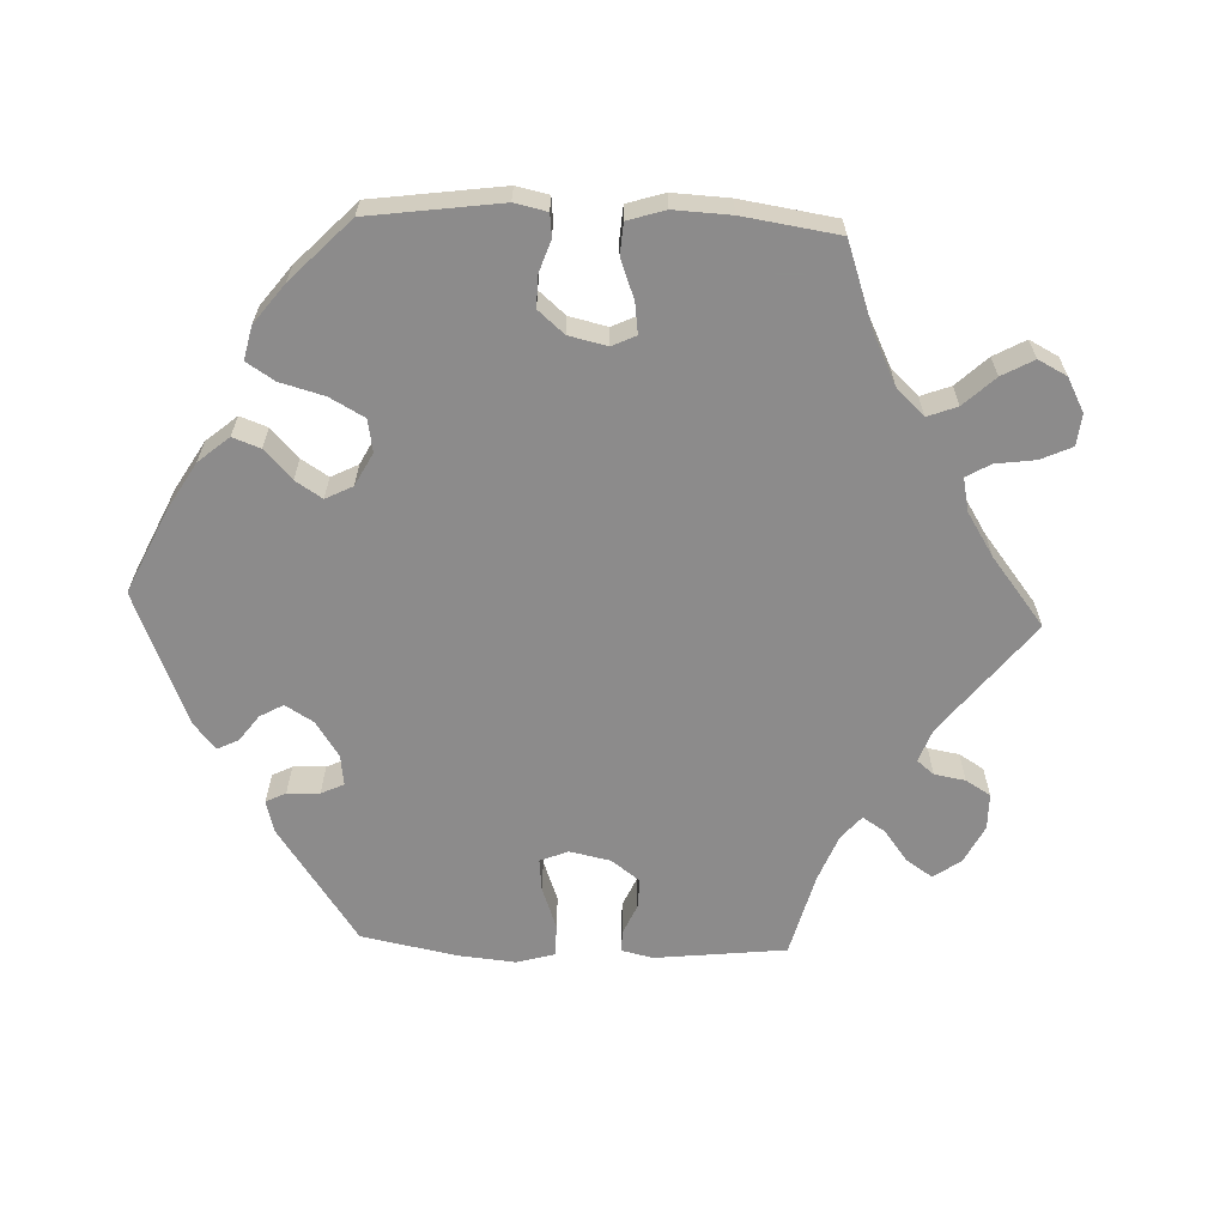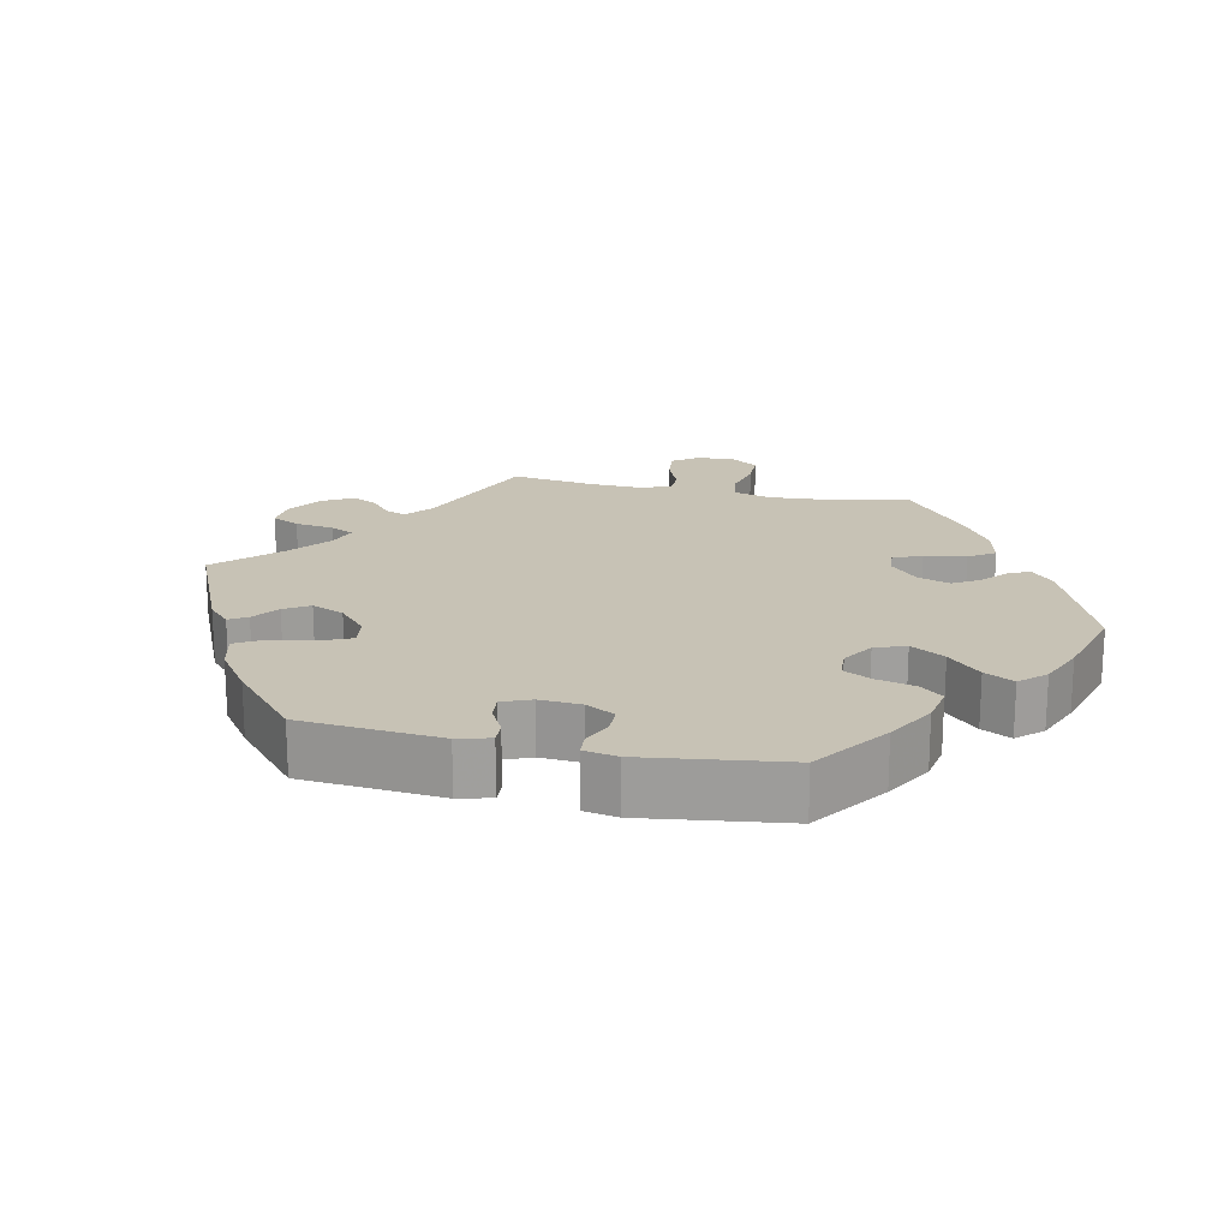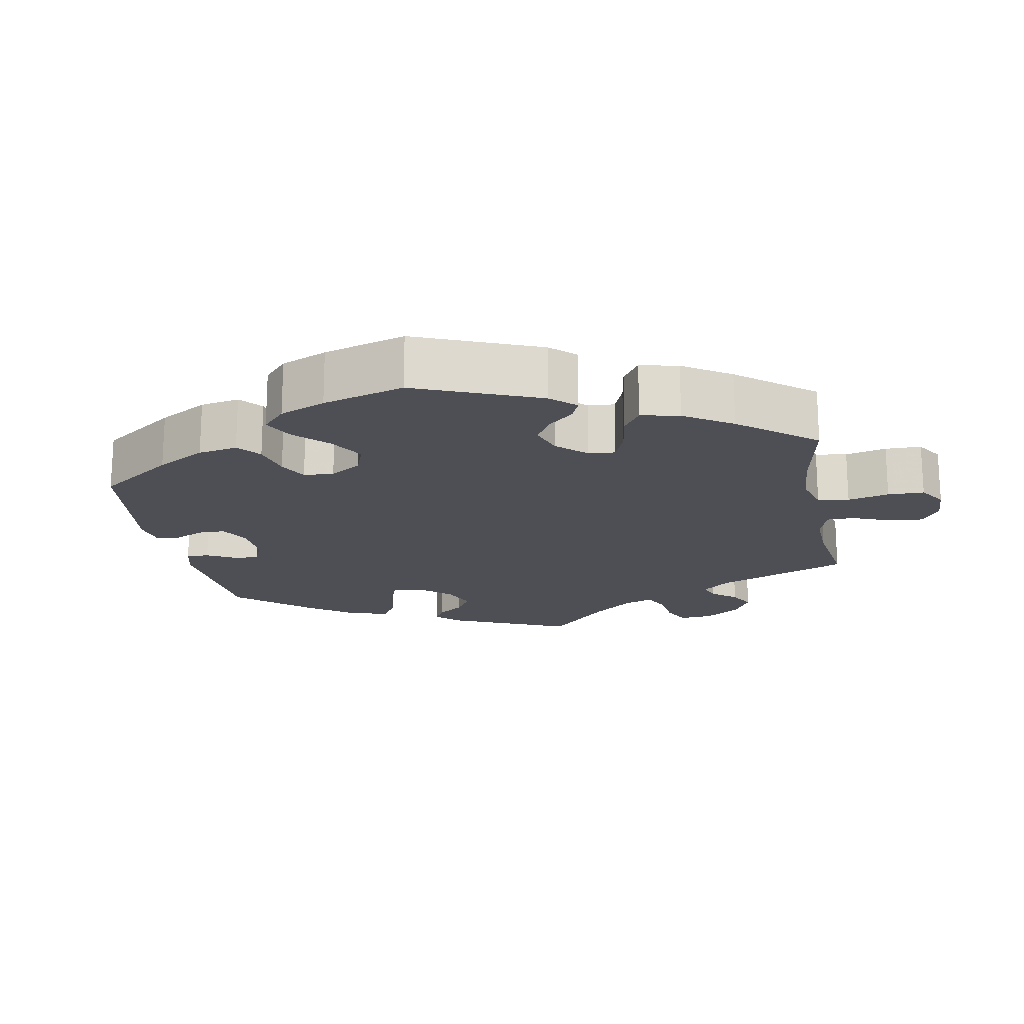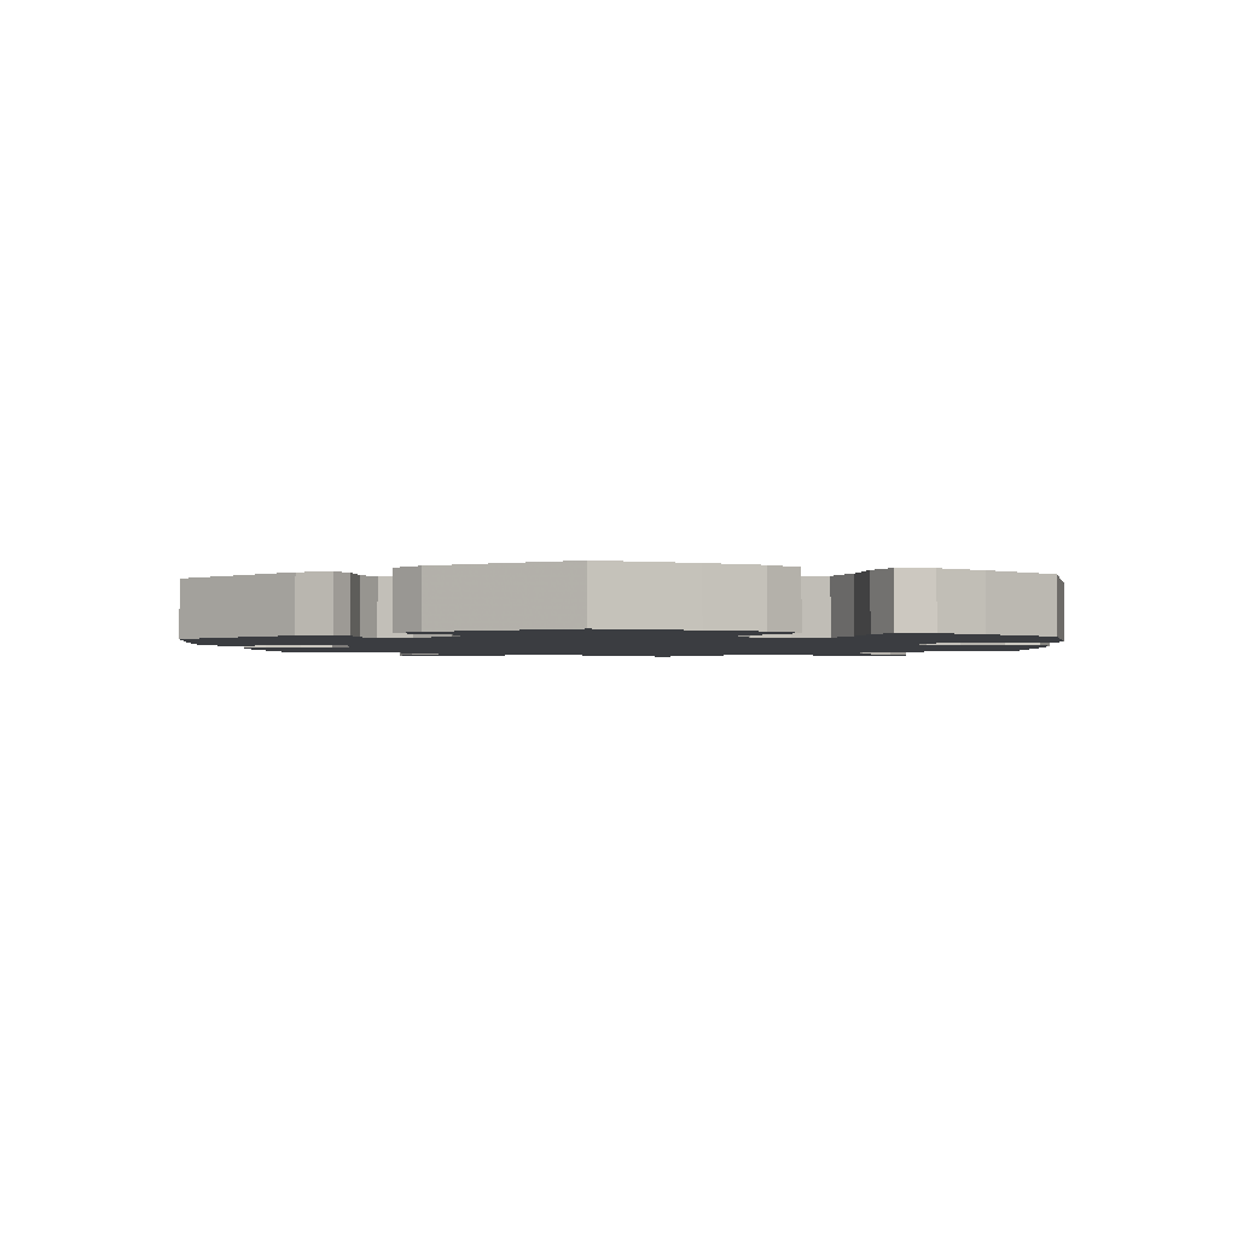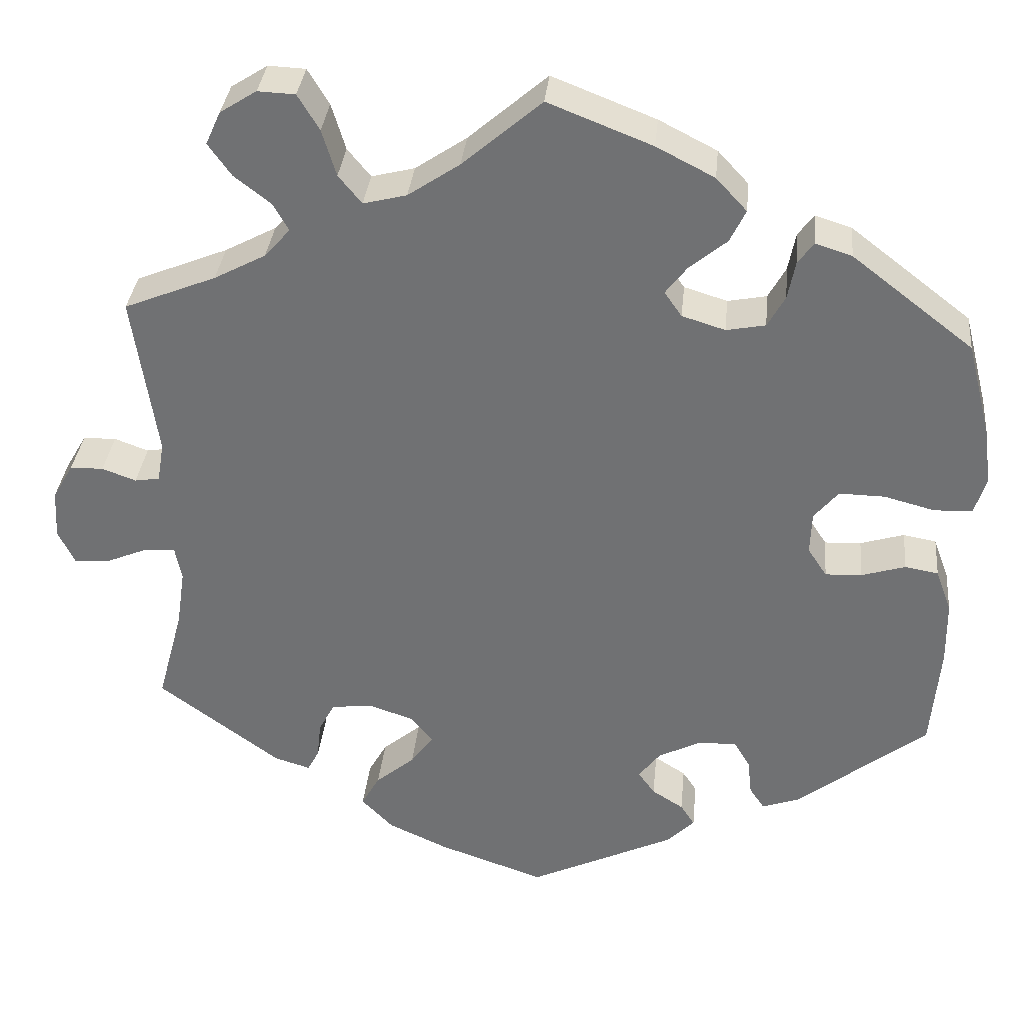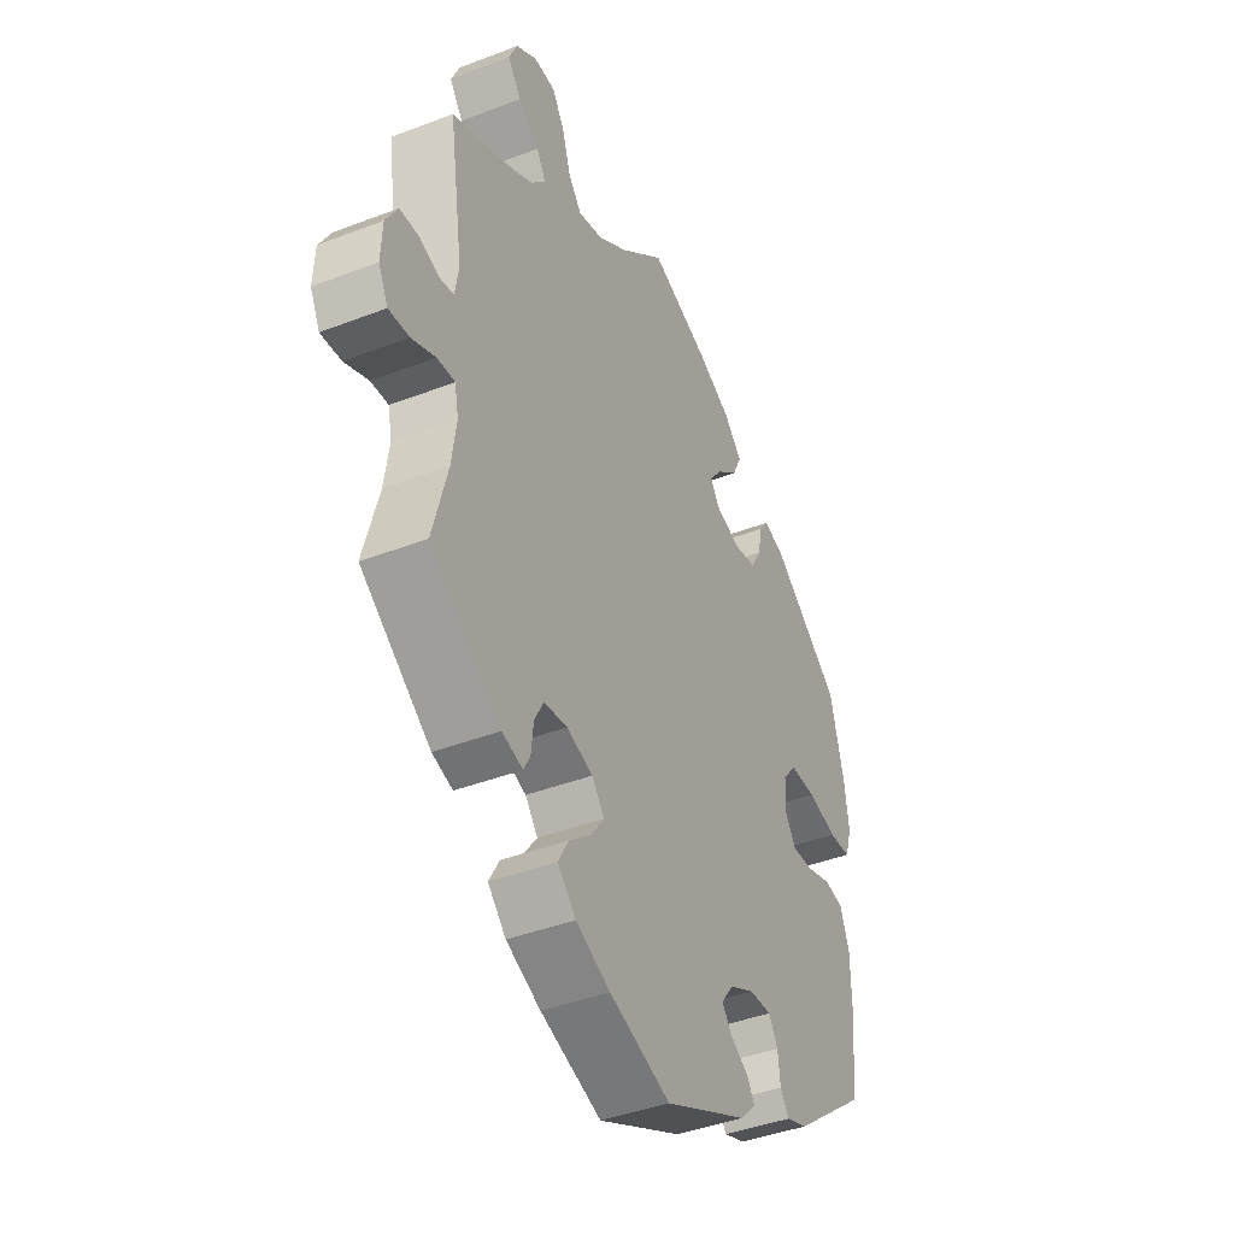
<metadata>
{"format":"obj","ext":"obj","renderer":"f3d","projection":"perspective","resolution":1024,"background":"white","views":[{"elev":-64.0,"azim":-32.3,"up":"+Y"},{"elev":19.0,"azim":-137.6,"up":"+Y"},{"elev":-18.4,"azim":-49.1,"up":"+Y"},{"elev":-2.3,"azim":-115.1,"up":"+Y"},{"elev":34.0,"azim":-174.4,"up":"+Z"},{"elev":-41.2,"azim":115.1,"up":"+Z"}]}
</metadata>
<code>
v -0.175 0.07 -0.495
v -0.208 0.07 -0.462
v -0.191 0.07 -0.436
v -0.153 0.07 -0.412
v -0.133 0.07 -0.384
v -0.159 0.07 -0.35
v -0.211 0.07 -0.324
v -0.257 0.07 -0.323
v -0.276 0.07 -0.355
v -0.281 0.07 -0.399
v -0.299 0.07 -0.426
v -0.344 0.07 -0.41
v -0.501 0.07 -0.288
v -0.512 0.07 -0.162
v -0.511 0.07 -0.085
v -0.492 0.07 -0.033
v -0.452 0.07 -0.026
v -0.399 0.07 -0.042
v -0.355 0.07 -0.044
v -0.332 0.07 -0.009
v -0.334 0.07 0.042
v -0.363 0.07 0.077
v -0.418 0.07 0.076
v -0.479 0.07 0.06
v -0.525 0.07 0.062
v -0.539 0.07 0.107
v -0.53 0.07 0.175
v -0.501 0.07 0.289
v -0.355 0.07 0.402
v -0.311 0.07 0.416
v -0.292 0.07 0.39
v -0.283 0.07 0.344
v -0.262 0.07 0.306
v -0.215 0.07 0.297
v -0.163 0.07 0.313
v -0.142 0.07 0.343
v -0.168 0.07 0.377
v -0.213 0.07 0.414
v -0.232 0.07 0.453
v -0.195 0.07 0.493
v -0.125 0.07 0.529
v 0 0.07 0.578
v 0.095 0.07 0.496
v 0.157 0.07 0.454
v 0.209 0.07 0.441
v 0.237 0.07 0.475
v 0.254 0.07 0.531
v 0.28 0.07 0.574
v 0.325 0.07 0.576
v 0.369 0.07 0.548
v 0.387 0.07 0.508
v 0.359 0.07 0.469
v 0.315 0.07 0.435
v 0.296 0.07 0.402
v 0.327 0.07 0.367
v 0.389 0.07 0.334
v 0.5 0.07 0.289
v 0.471 0.07 0.093
v 0.479 0.07 0.045
v 0.509 0.07 0.04
v 0.55 0.07 0.055
v 0.59 0.07 0.054
v 0.615 0.07 0.011
v 0.618 0.07 -0.048
v 0.598 0.07 -0.089
v 0.555 0.07 -0.086
v 0.505 0.07 -0.065
v 0.468 0.07 -0.063
v 0.46 0.07 -0.104
v 0.47 0.07 -0.173
v 0.501 0.07 -0.288
v 0.354 0.07 -0.396
v 0.311 0.07 -0.409
v 0.297 0.07 -0.383
v 0.292 0.07 -0.338
v 0.273 0.07 -0.302
v 0.224 0.07 -0.296
v 0.169 0.07 -0.314
v 0.143 0.07 -0.347
v 0.17 0.07 -0.384
v 0.217 0.07 -0.423
v 0.239 0.07 -0.462
v 0.201 0.07 -0.501
v 0.129 0.07 -0.534
v 0.001 0.07 -0.578
v -0.175 0 -0.495
v -0.208 0 -0.462
v -0.191 0 -0.436
v -0.153 0 -0.412
v -0.133 0 -0.384
v -0.159 0 -0.35
v -0.211 0 -0.324
v -0.257 0 -0.323
v -0.276 0 -0.355
v -0.281 0 -0.399
v -0.299 0 -0.426
v -0.344 0 -0.41
v -0.501 0 -0.288
v -0.512 0 -0.162
v -0.511 0 -0.085
v -0.492 0 -0.033
v -0.452 0 -0.026
v -0.399 0 -0.042
v -0.355 0 -0.044
v -0.332 0 -0.009
v -0.334 0 0.042
v -0.363 0 0.077
v -0.418 0 0.076
v -0.479 0 0.06
v -0.525 0 0.062
v -0.539 0 0.107
v -0.53 0 0.175
v -0.501 0 0.289
v -0.355 0 0.402
v -0.311 0 0.416
v -0.292 0 0.39
v -0.283 0 0.344
v -0.262 0 0.306
v -0.215 0 0.297
v -0.163 0 0.313
v -0.142 0 0.343
v -0.168 0 0.377
v -0.213 0 0.414
v -0.232 0 0.453
v -0.195 0 0.493
v -0.125 0 0.529
v 0 0 0.578
v 0.095 0 0.496
v 0.157 0 0.454
v 0.209 0 0.441
v 0.237 0 0.475
v 0.254 0 0.531
v 0.28 0 0.574
v 0.325 0 0.576
v 0.369 0 0.548
v 0.387 0 0.508
v 0.359 0 0.469
v 0.315 0 0.435
v 0.296 0 0.402
v 0.327 0 0.367
v 0.389 0 0.334
v 0.5 0 0.289
v 0.471 0 0.093
v 0.479 0 0.045
v 0.509 0 0.04
v 0.55 0 0.055
v 0.59 0 0.054
v 0.615 0 0.011
v 0.618 0 -0.048
v 0.598 0 -0.089
v 0.555 0 -0.086
v 0.505 0 -0.065
v 0.468 0 -0.063
v 0.46 0 -0.104
v 0.47 0 -0.173
v 0.501 0 -0.288
v 0.354 0 -0.396
v 0.311 0 -0.409
v 0.297 0 -0.383
v 0.292 0 -0.338
v 0.273 0 -0.302
v 0.224 0 -0.296
v 0.169 0 -0.314
v 0.143 0 -0.347
v 0.17 0 -0.384
v 0.217 0 -0.423
v 0.239 0 -0.462
v 0.201 0 -0.501
v 0.129 0 -0.534
v 0.001 0 -0.578
f 80 81 82 83
f 79 80 83 84
f 72 73 74 75
f 70 71 72 75
f 69 70 75 76
f 68 69 76 77
f 64 65 66 67
f 64 67 68
f 63 64 68
f 60 61 62 63
f 59 60 63 68
f 58 59 68 77
f 56 57 58 77
f 50 51 52 53
f 50 53 54
f 49 50 54
f 46 47 48 49
f 45 46 49 54
f 44 45 54 55
f 40 41 42 43
f 40 43 44
f 37 38 39 40
f 36 37 40 44
f 35 36 44 55
f 29 30 31 32
f 29 32 33
f 28 29 33
f 27 28 33 34
f 23 24 25 26
f 22 23 26 27
f 15 16 17 18
f 15 18 19
f 14 15 19
f 13 14 19
f 12 13 19 20
f 9 10 11 12
f 8 9 12 20
f 1 2 3 4
f 1 4 5
f 79 84 85 1
f 55 56 77 78
f 22 27 34 35
f 21 22 35 55
f 7 8 20 21
f 6 7 21 55
f 5 6 55 78
f 1 5 78 79
f 168 167 166 165
f 169 168 165 164
f 160 159 158 157
f 160 157 156 155
f 161 160 155 154
f 162 161 154 153
f 152 151 150 149
f 153 152 149
f 153 149 148
f 148 147 146 145
f 153 148 145 144
f 162 153 144 143
f 162 143 142 141
f 138 137 136 135
f 139 138 135
f 139 135 134
f 134 133 132 131
f 139 134 131 130
f 140 139 130 129
f 128 127 126 125
f 129 128 125
f 125 124 123 122
f 129 125 122 121
f 140 129 121 120
f 117 116 115 114
f 118 117 114
f 118 114 113
f 119 118 113 112
f 111 110 109 108
f 112 111 108 107
f 103 102 101 100
f 104 103 100
f 104 100 99
f 104 99 98
f 105 104 98 97
f 97 96 95 94
f 105 97 94 93
f 89 88 87 86
f 90 89 86
f 86 170 169 164
f 163 162 141 140
f 120 119 112 107
f 140 120 107 106
f 106 105 93 92
f 140 106 92 91
f 163 140 91 90
f 164 163 90 86
f 1 86 87 2
f 2 87 88 3
f 3 88 89 4
f 4 89 90 5
f 5 90 91 6
f 6 91 92 7
f 7 92 93 8
f 8 93 94 9
f 9 94 95 10
f 10 95 96 11
f 11 96 97 12
f 12 97 98 13
f 13 98 99 14
f 14 99 100 15
f 15 100 101 16
f 16 101 102 17
f 17 102 103 18
f 18 103 104 19
f 19 104 105 20
f 20 105 106 21
f 21 106 107 22
f 22 107 108 23
f 23 108 109 24
f 24 109 110 25
f 25 110 111 26
f 26 111 112 27
f 27 112 113 28
f 28 113 114 29
f 29 114 115 30
f 30 115 116 31
f 31 116 117 32
f 32 117 118 33
f 33 118 119 34
f 34 119 120 35
f 35 120 121 36
f 36 121 122 37
f 37 122 123 38
f 38 123 124 39
f 39 124 125 40
f 40 125 126 41
f 41 126 127 42
f 42 127 128 43
f 43 128 129 44
f 44 129 130 45
f 45 130 131 46
f 46 131 132 47
f 47 132 133 48
f 48 133 134 49
f 49 134 135 50
f 50 135 136 51
f 51 136 137 52
f 52 137 138 53
f 53 138 139 54
f 54 139 140 55
f 55 140 141 56
f 56 141 142 57
f 57 142 143 58
f 58 143 144 59
f 59 144 145 60
f 60 145 146 61
f 61 146 147 62
f 62 147 148 63
f 63 148 149 64
f 64 149 150 65
f 65 150 151 66
f 66 151 152 67
f 67 152 153 68
f 68 153 154 69
f 69 154 155 70
f 70 155 156 71
f 71 156 157 72
f 72 157 158 73
f 73 158 159 74
f 74 159 160 75
f 75 160 161 76
f 76 161 162 77
f 77 162 163 78
f 78 163 164 79
f 79 164 165 80
f 80 165 166 81
f 81 166 167 82
f 82 167 168 83
f 83 168 169 84
f 84 169 170 85
f 85 170 86 1

</code>
